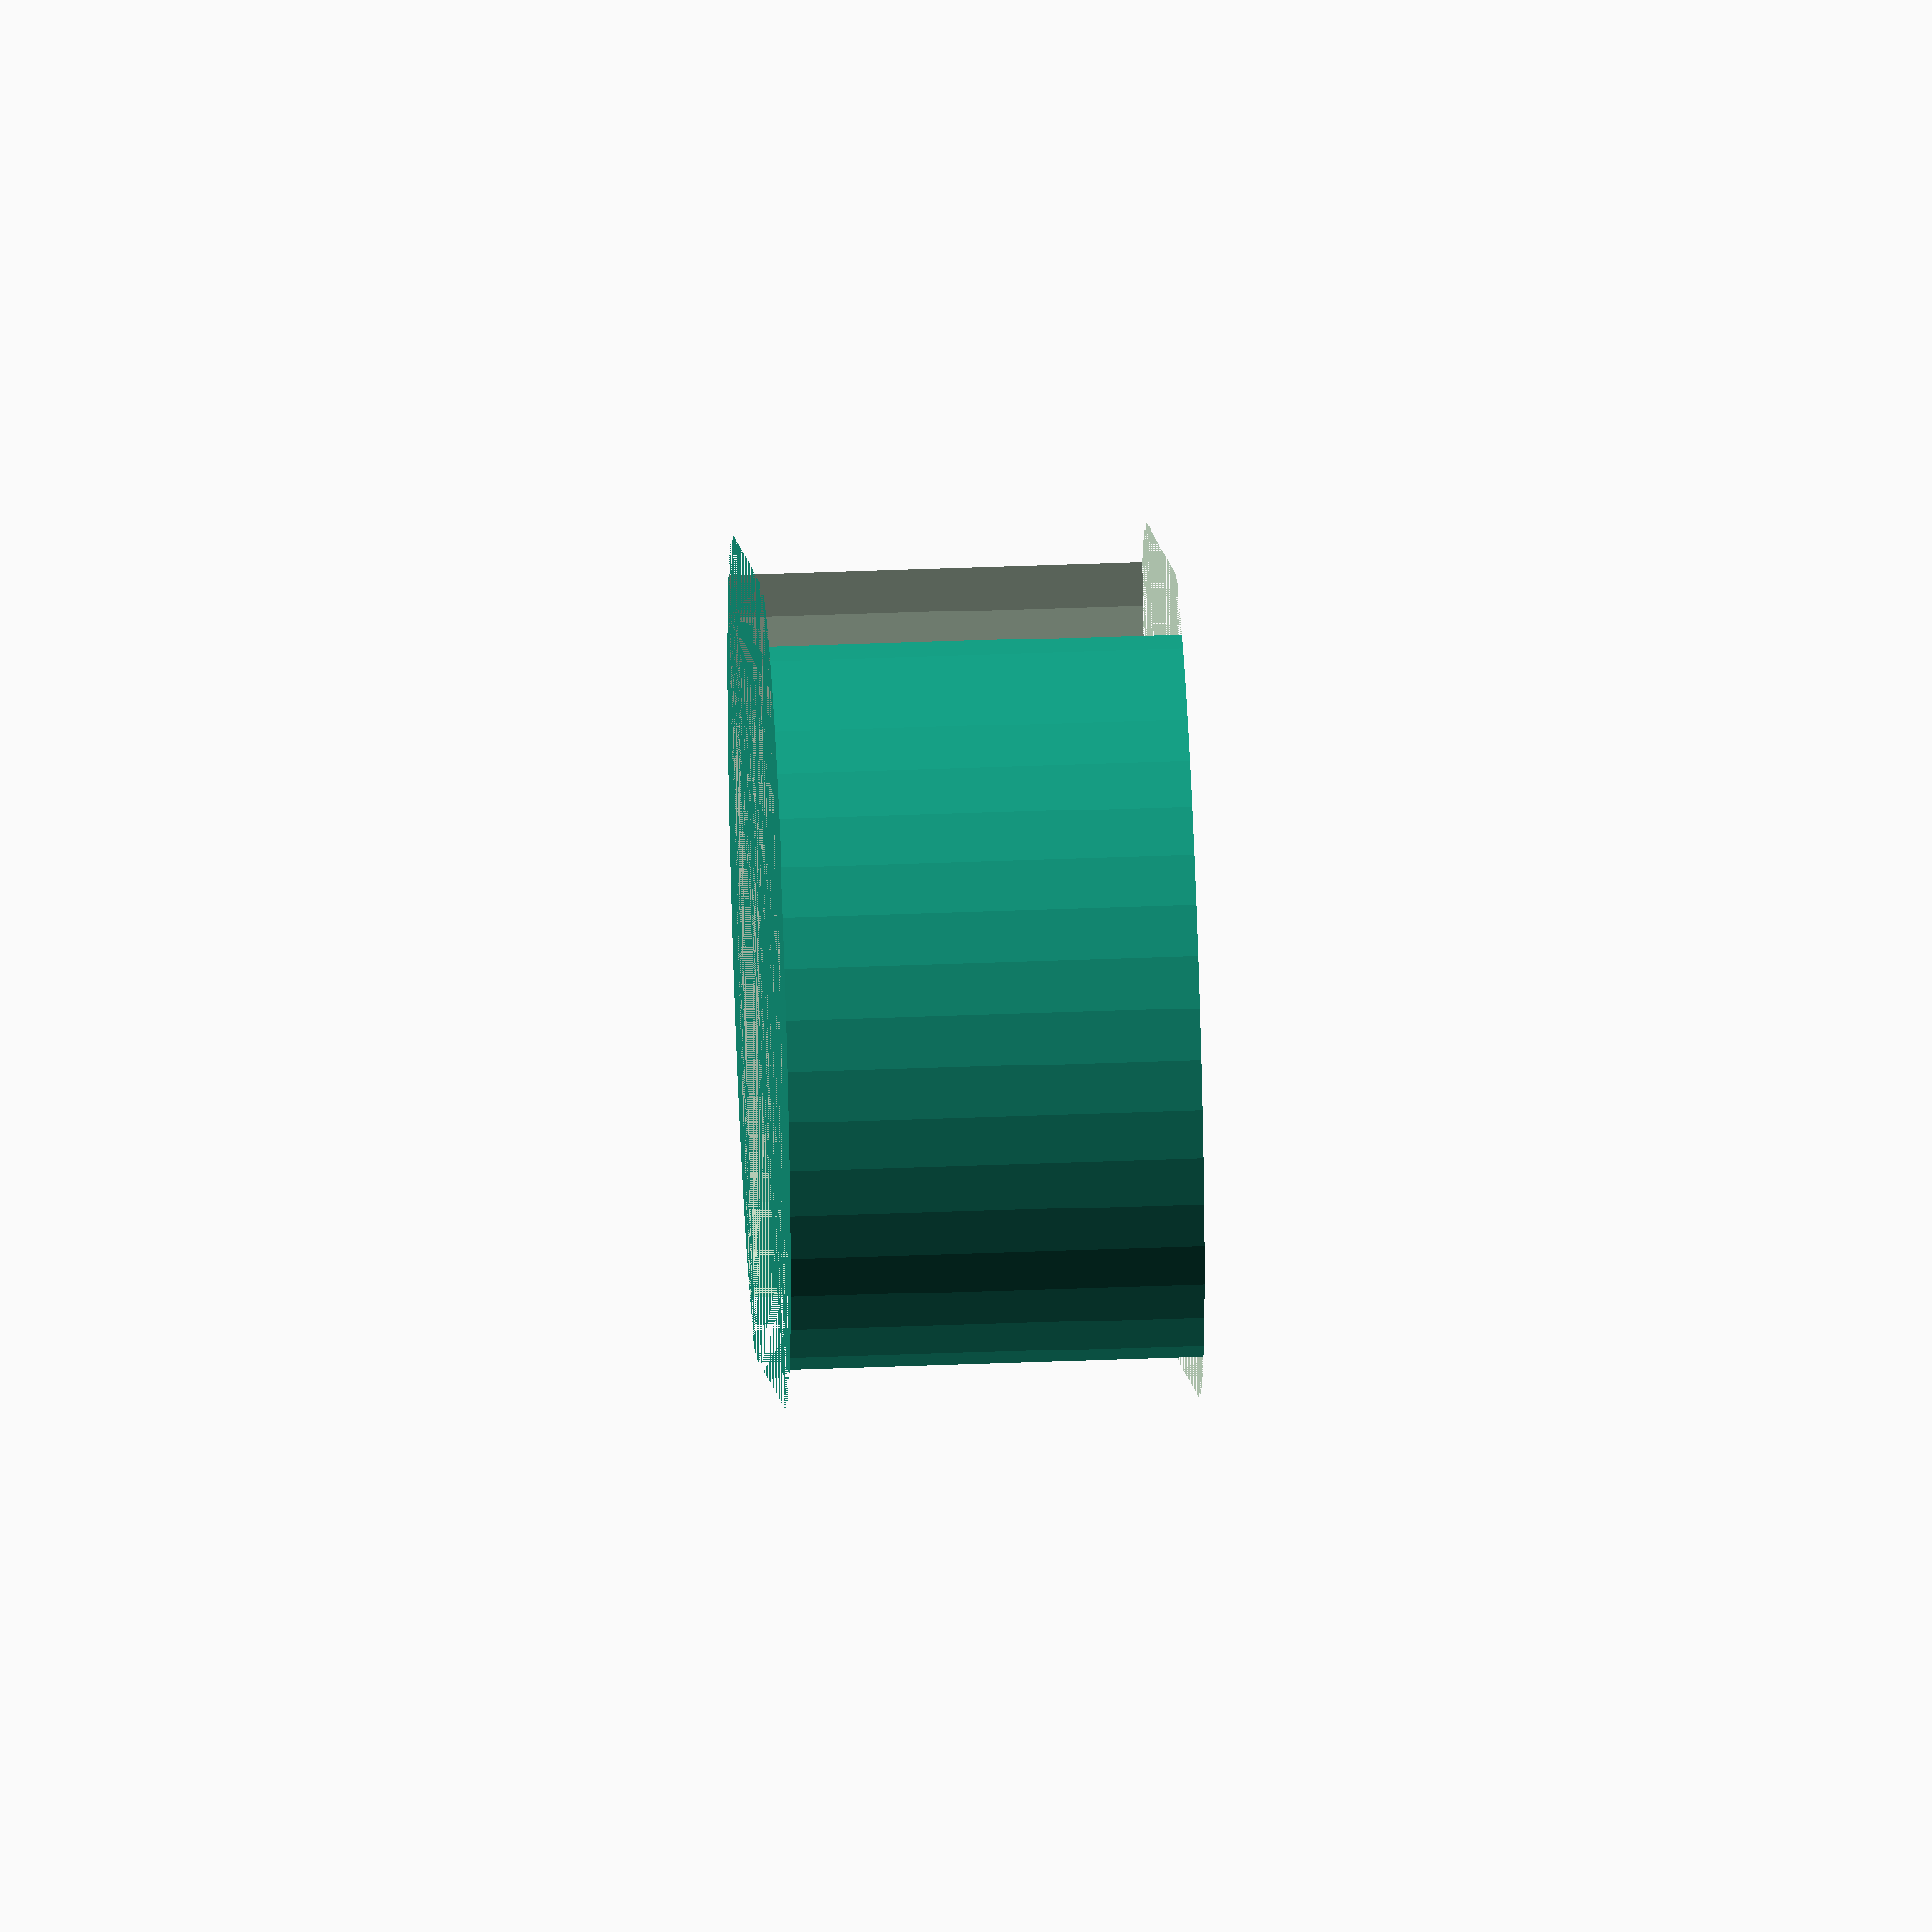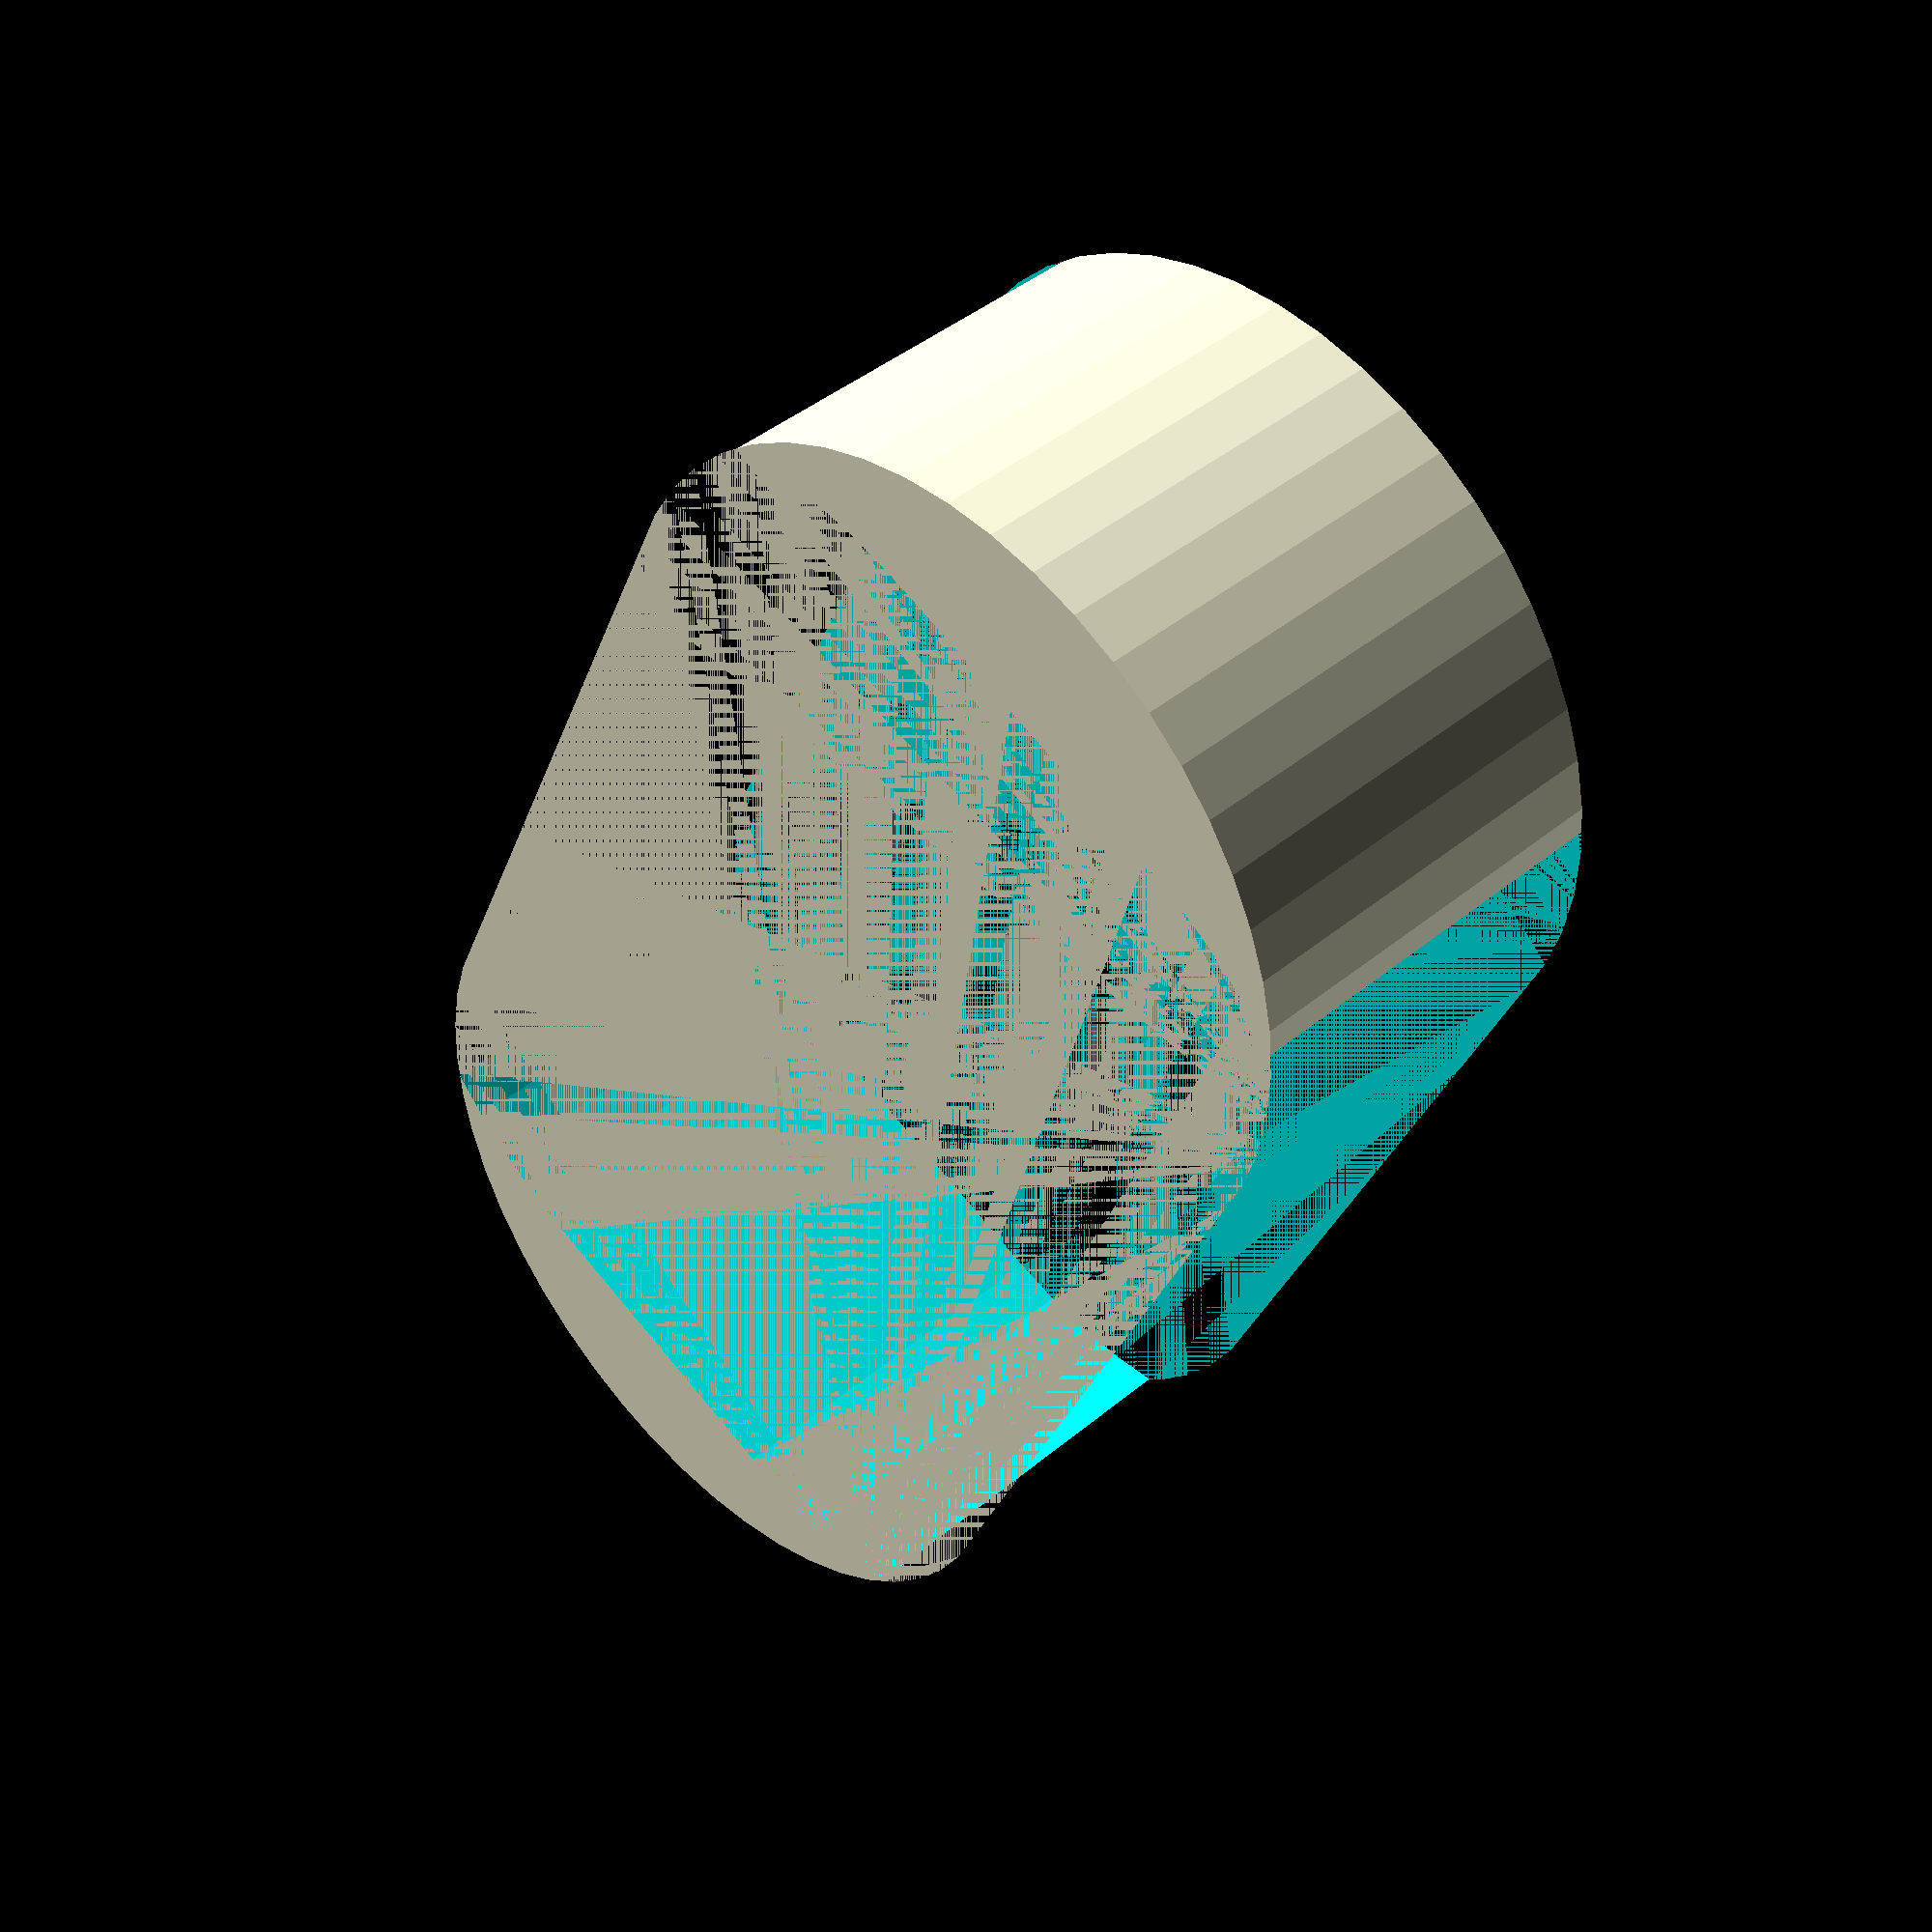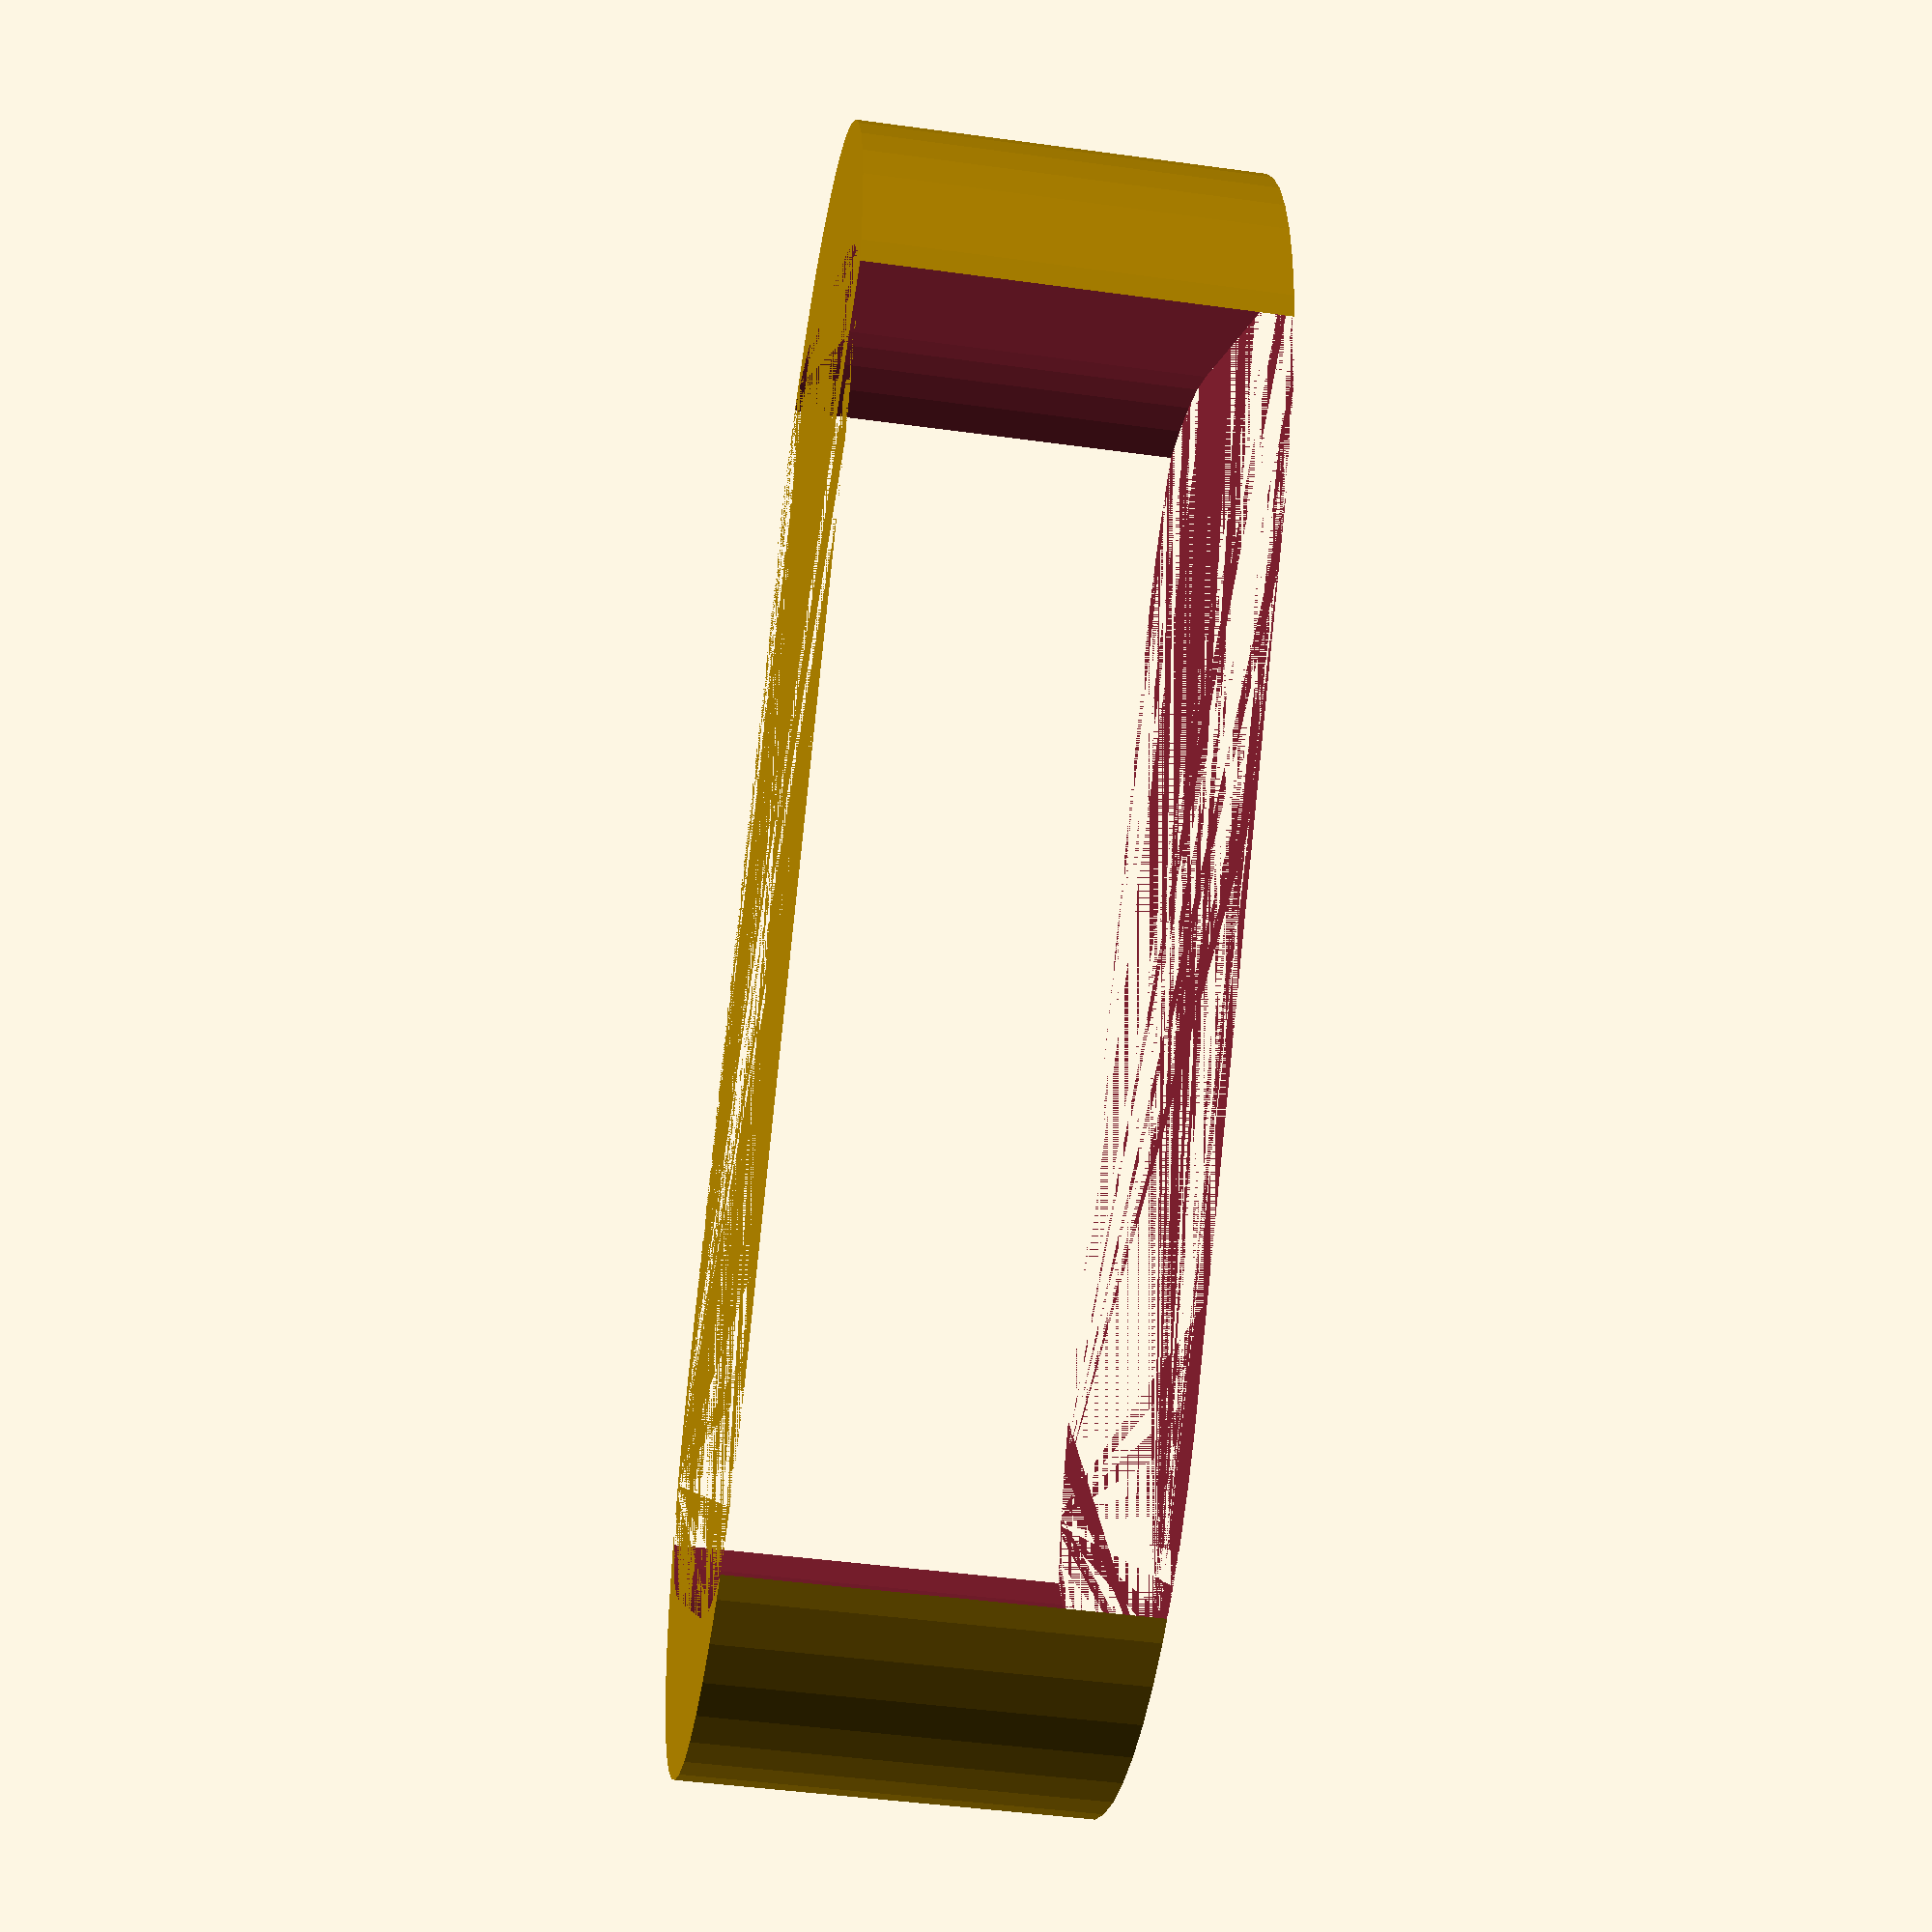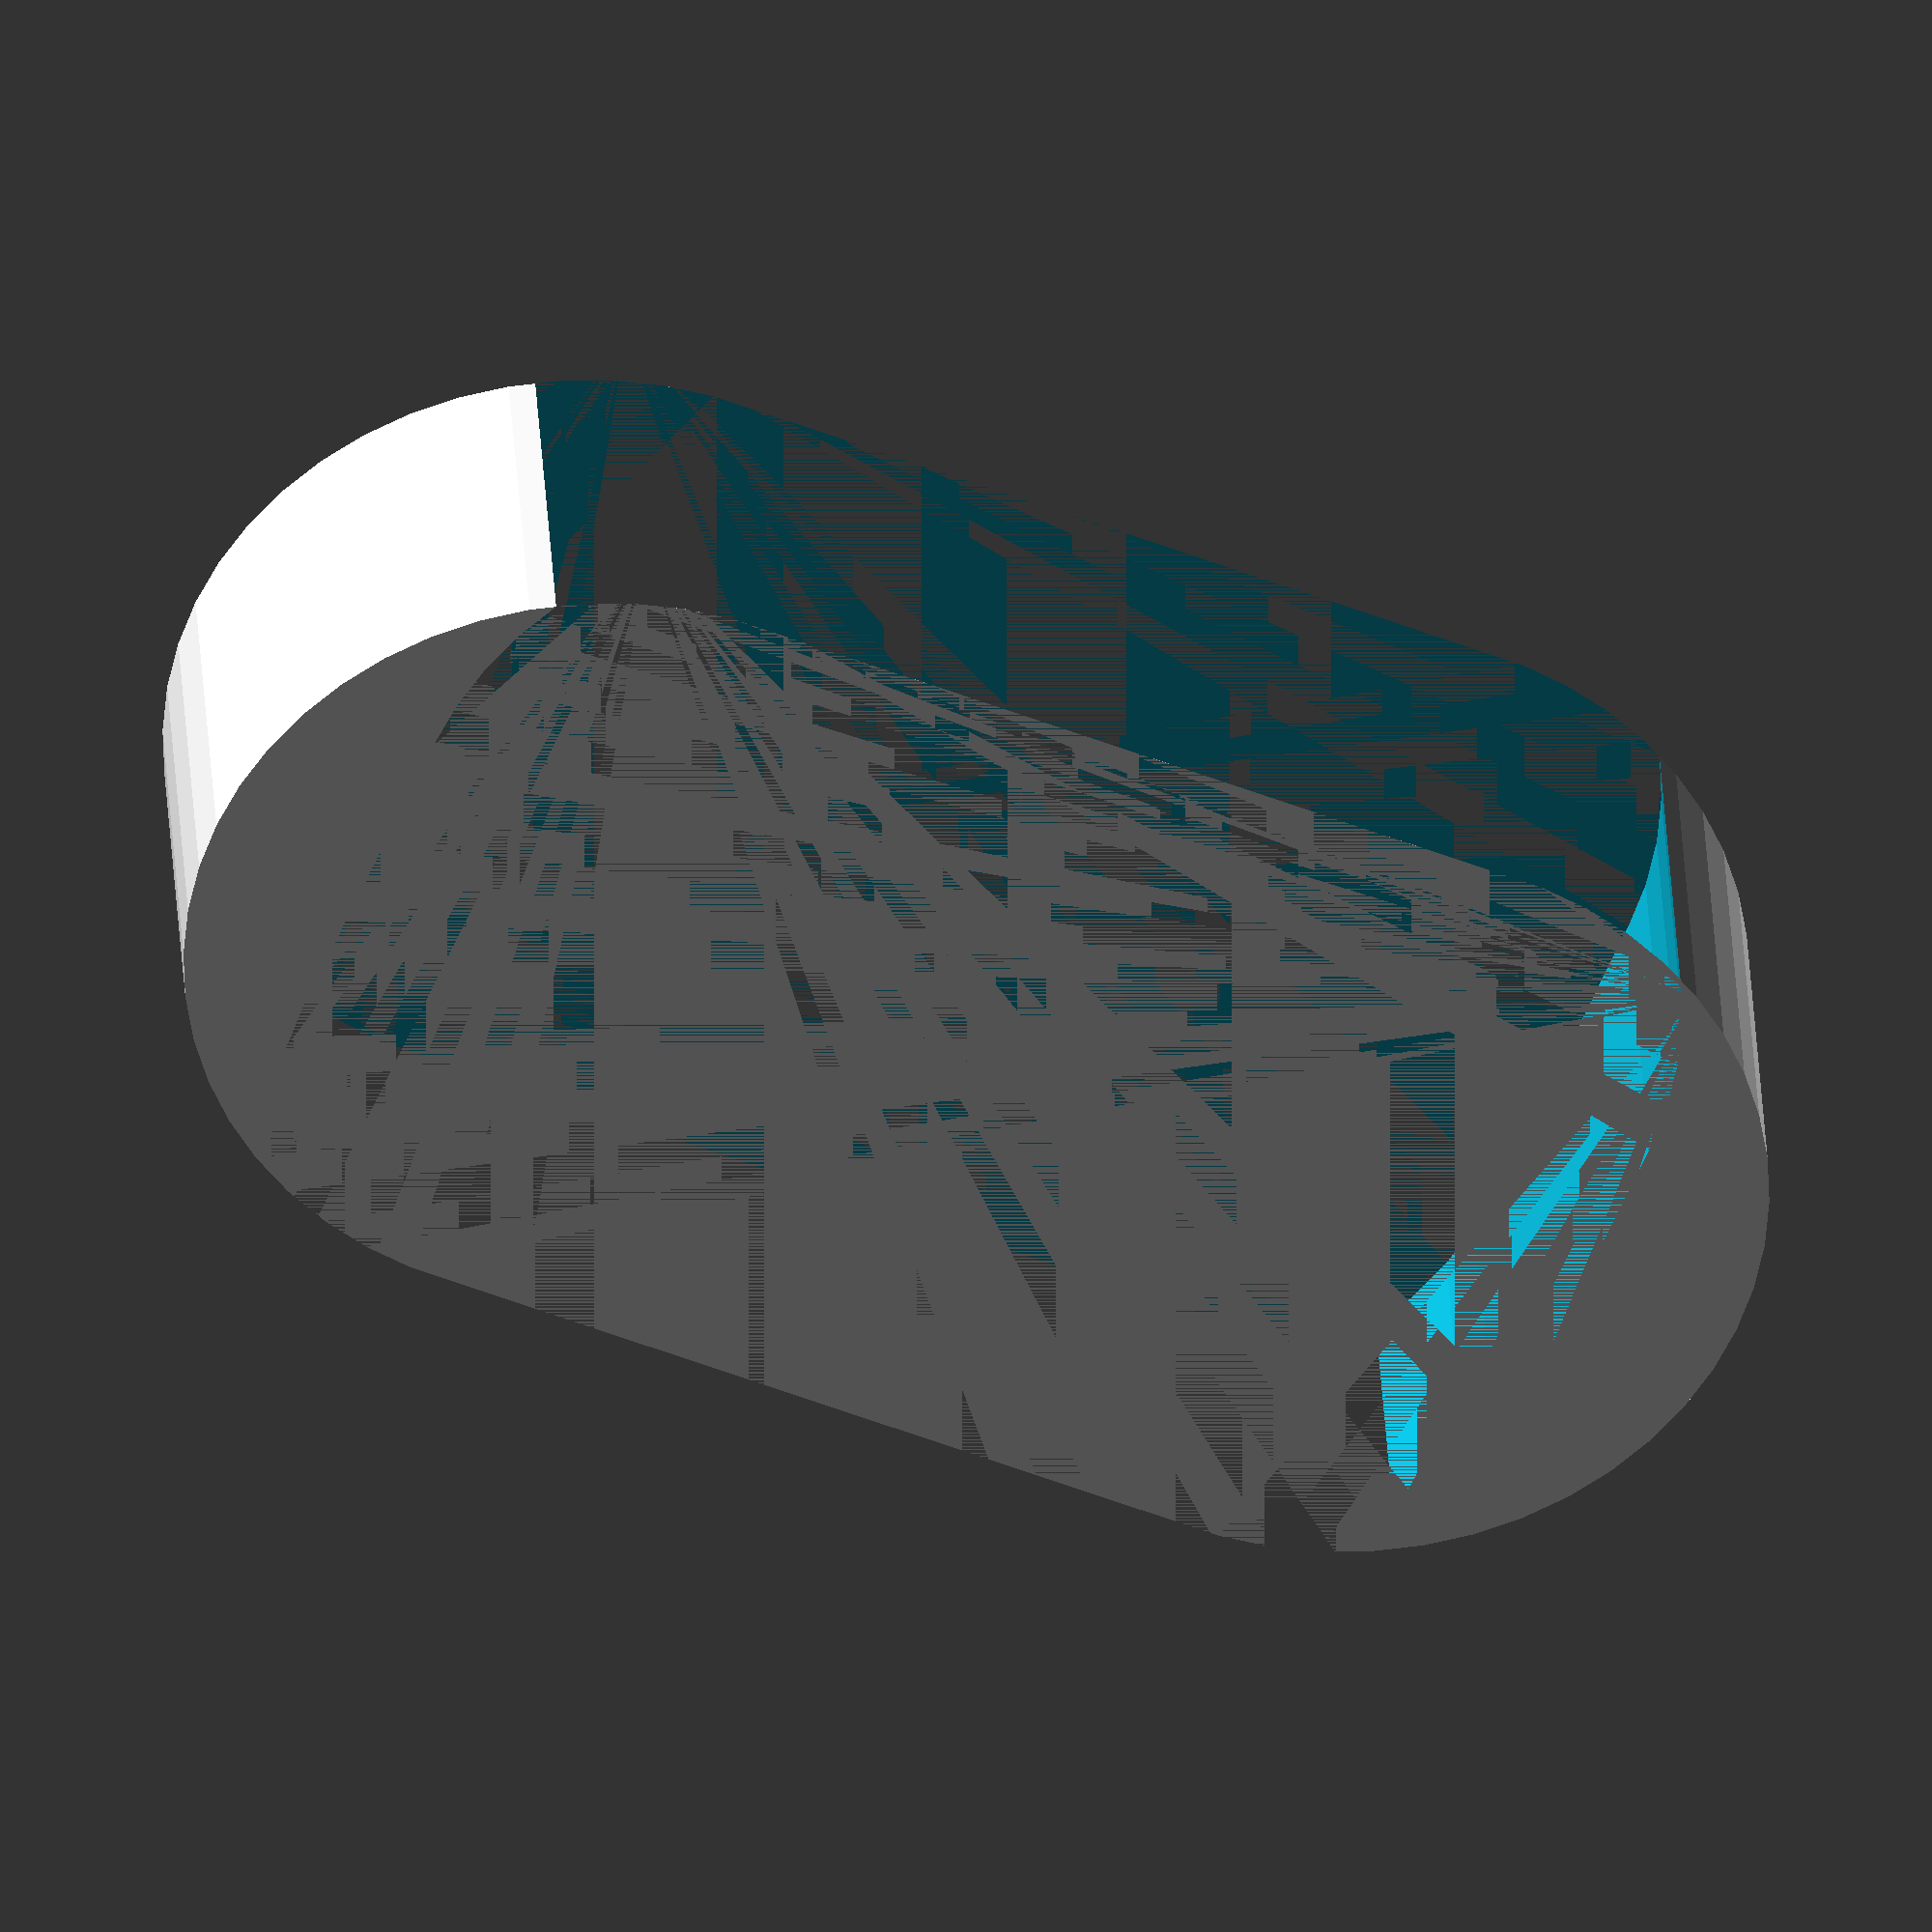
<openscad>
$fn = 50;


difference() {
	union() {
		translate(v = [0, 0, 0]) {
			rotate(a = [0, 0, 0]) {
				difference() {
					union() {
						hull() {
							translate(v = [-5.0000000000, 0.0000000000, 0]) {
								cylinder(h = 5, r = 5);
							}
							translate(v = [5.0000000000, 0.0000000000, 0]) {
								cylinder(h = 5, r = 5);
							}
							translate(v = [-5.0000000000, 0.0000000000, 0]) {
								cylinder(h = 5, r = 5);
							}
							translate(v = [5.0000000000, 0.0000000000, 0]) {
								cylinder(h = 5, r = 5);
							}
						}
					}
					union() {
						hull() {
							translate(v = [-3.0000000000, -2.0000000000, 0]) {
								cylinder(h = 5, r = 5);
							}
							translate(v = [3.0000000000, -2.0000000000, 0]) {
								cylinder(h = 5, r = 5);
							}
							translate(v = [-3.0000000000, 2.0000000000, 0]) {
								cylinder(h = 5, r = 5);
							}
							translate(v = [3.0000000000, 2.0000000000, 0]) {
								cylinder(h = 5, r = 5);
							}
						}
					}
				}
			}
		}
	}
	union();
}
</openscad>
<views>
elev=135.3 azim=221.3 roll=272.5 proj=o view=solid
elev=137.3 azim=114.1 roll=134.7 proj=p view=wireframe
elev=225.6 azim=310.6 roll=99.0 proj=p view=wireframe
elev=327.3 azim=203.1 roll=357.1 proj=o view=solid
</views>
